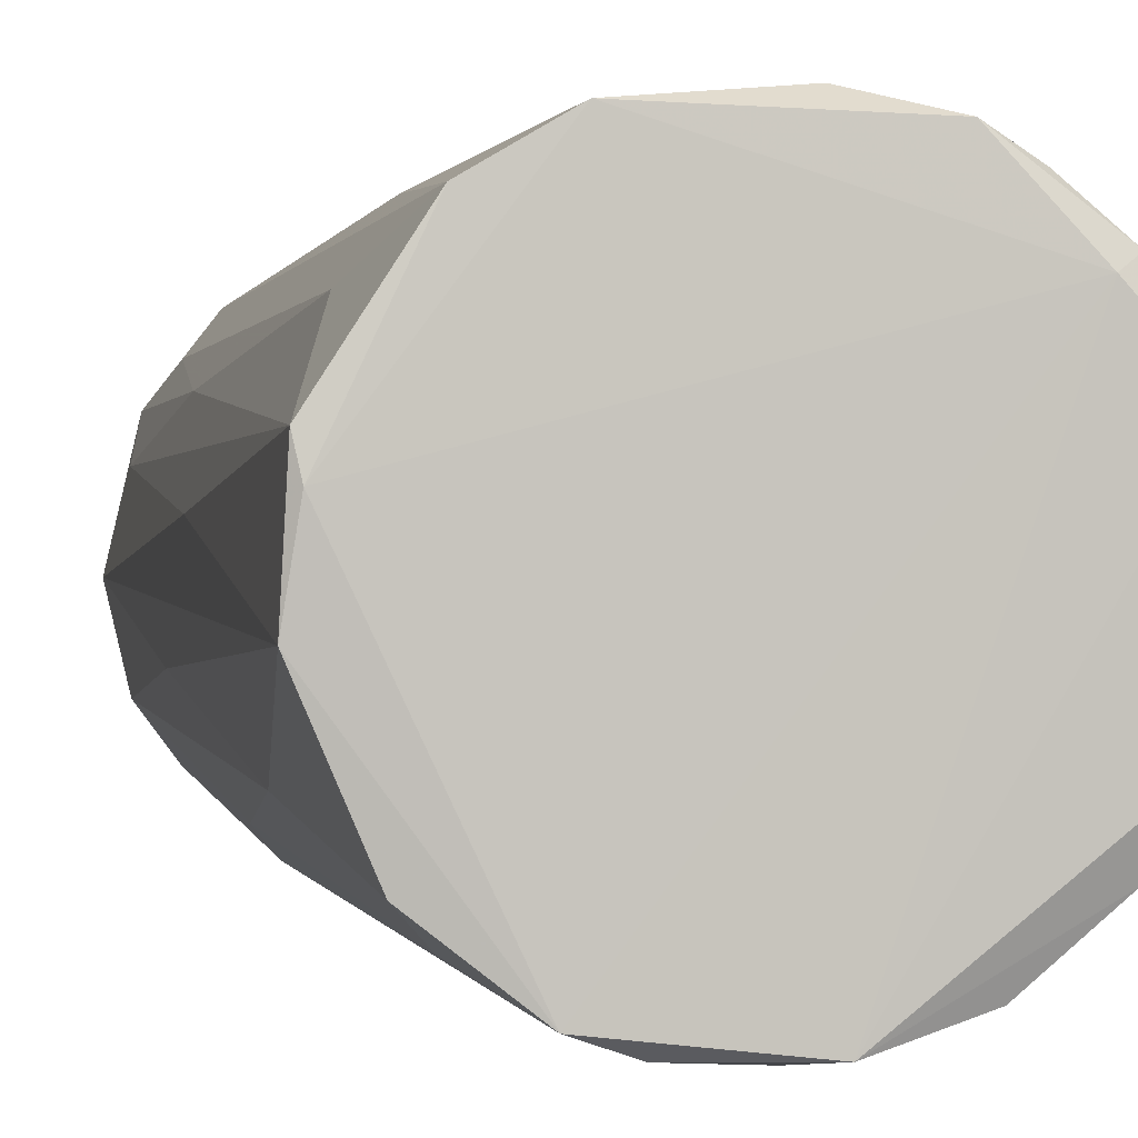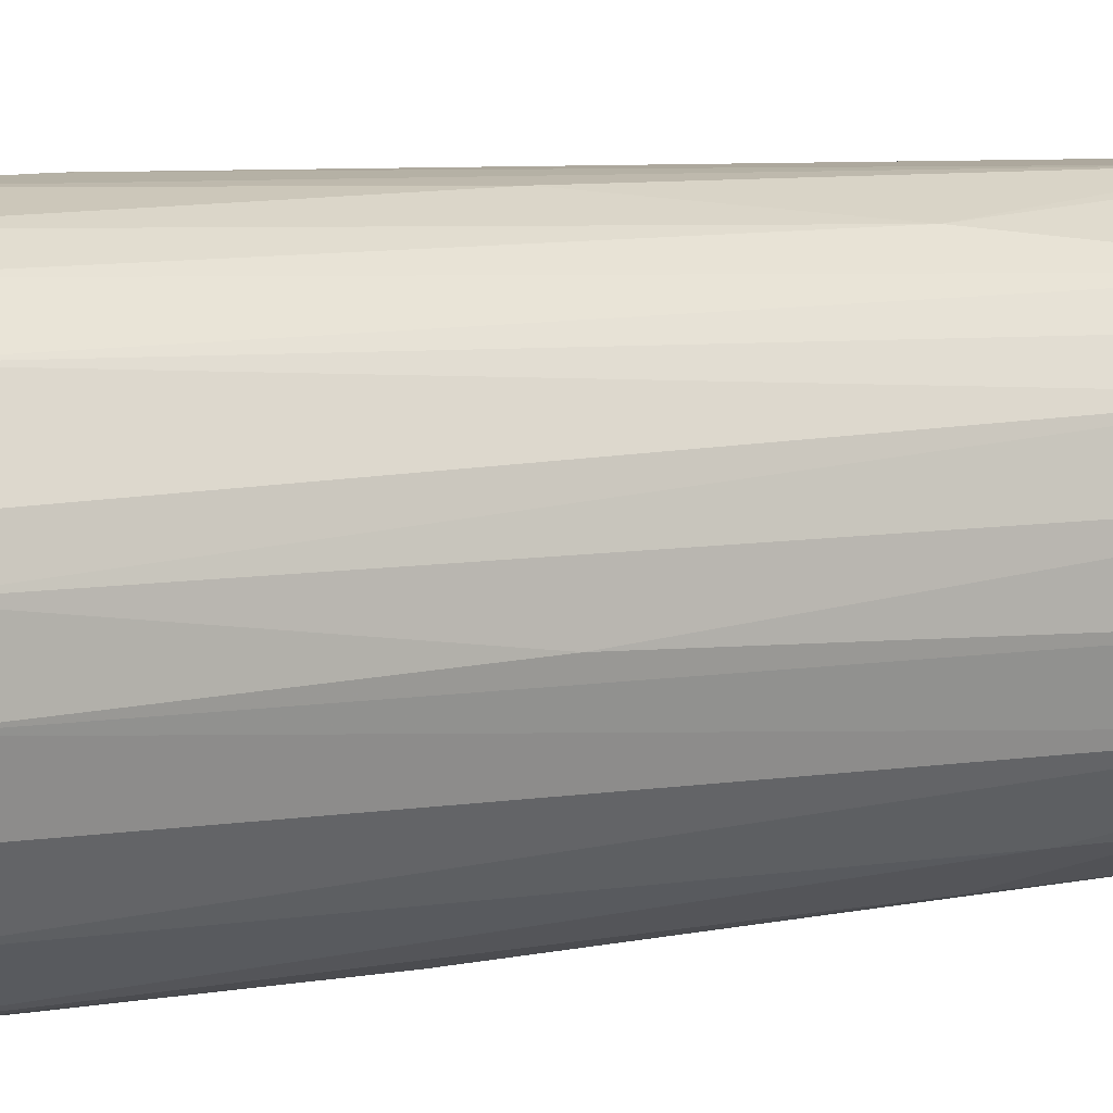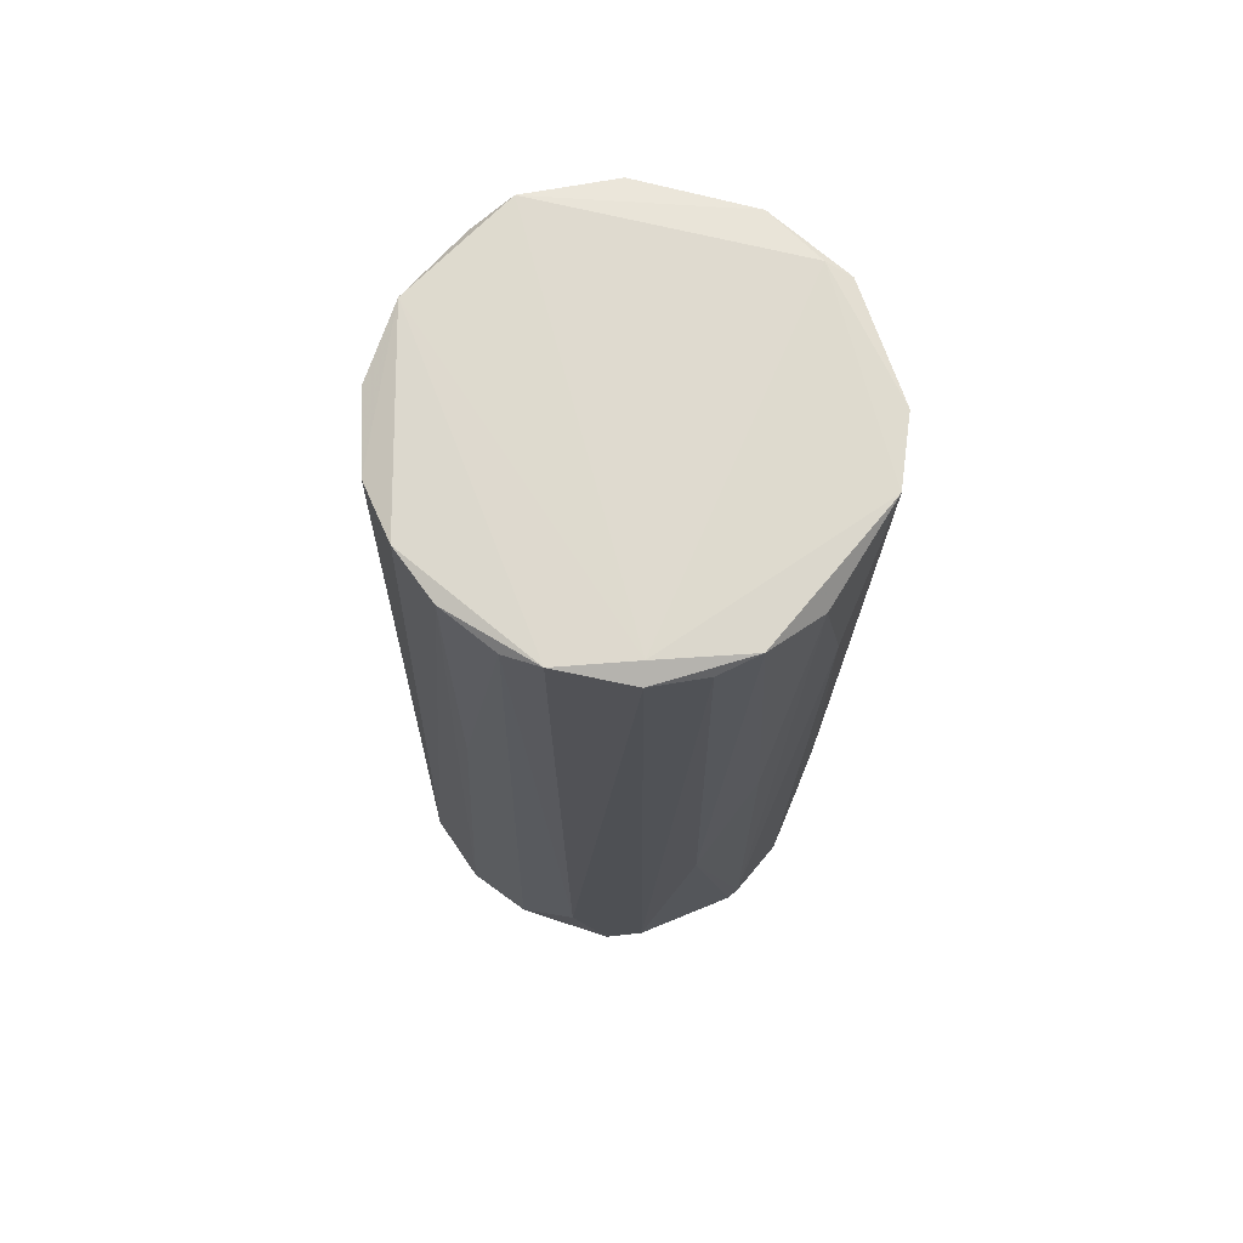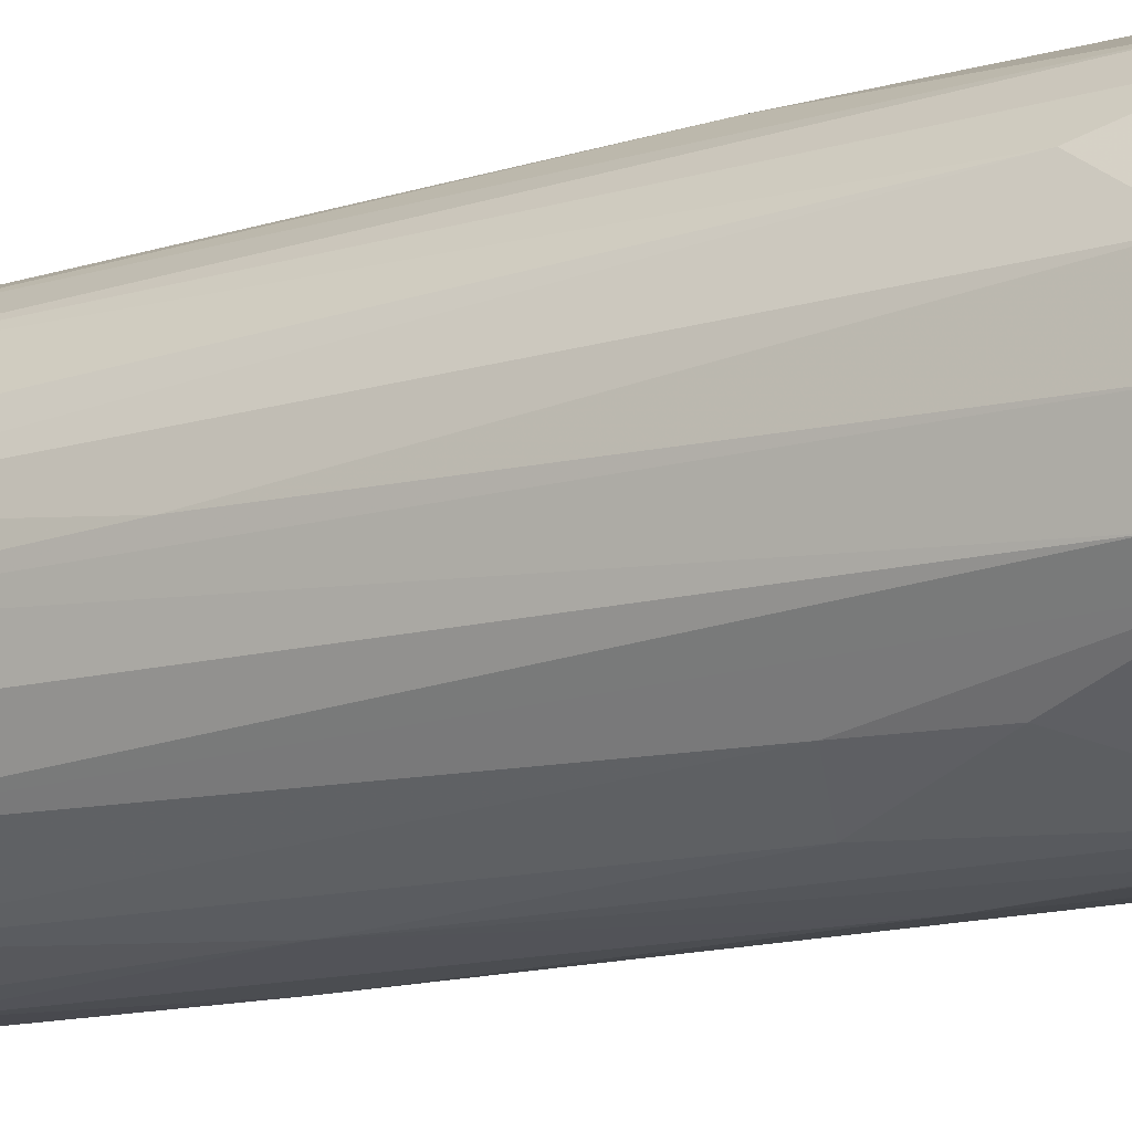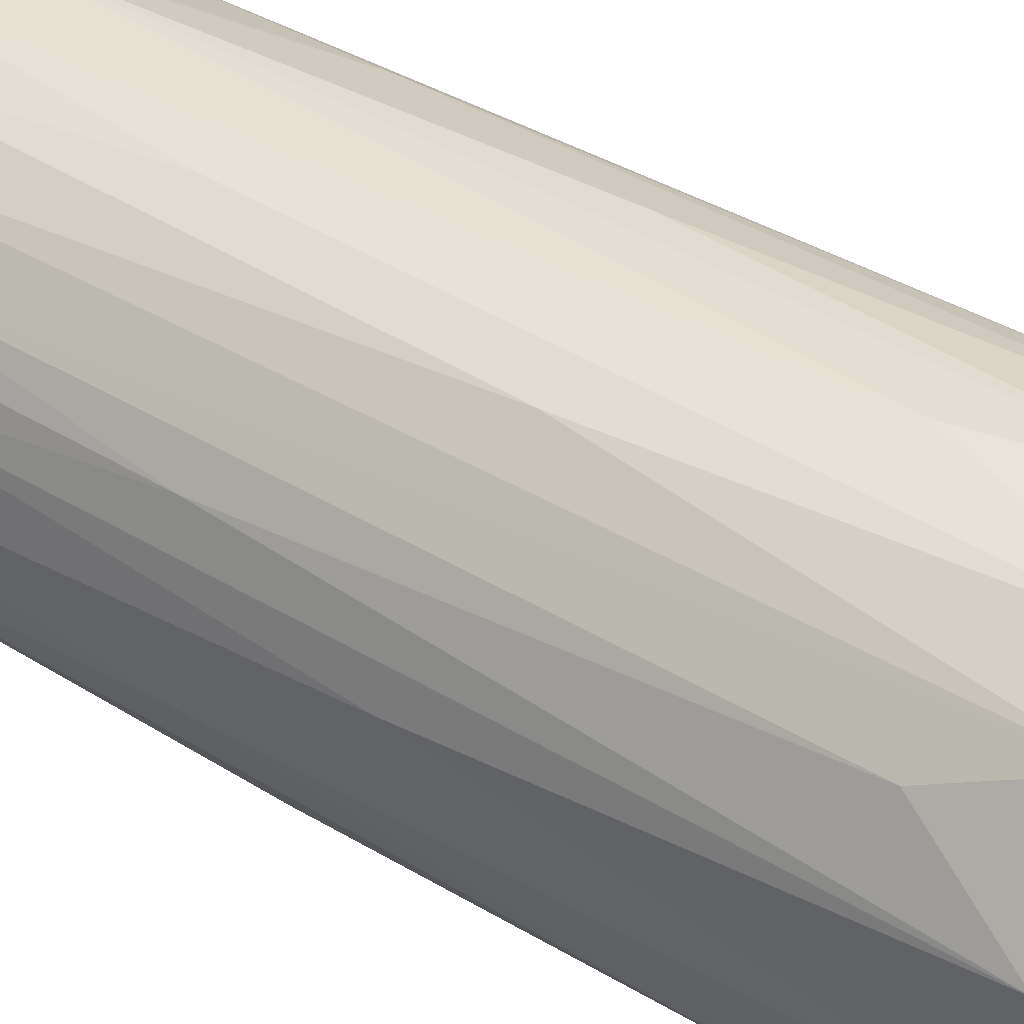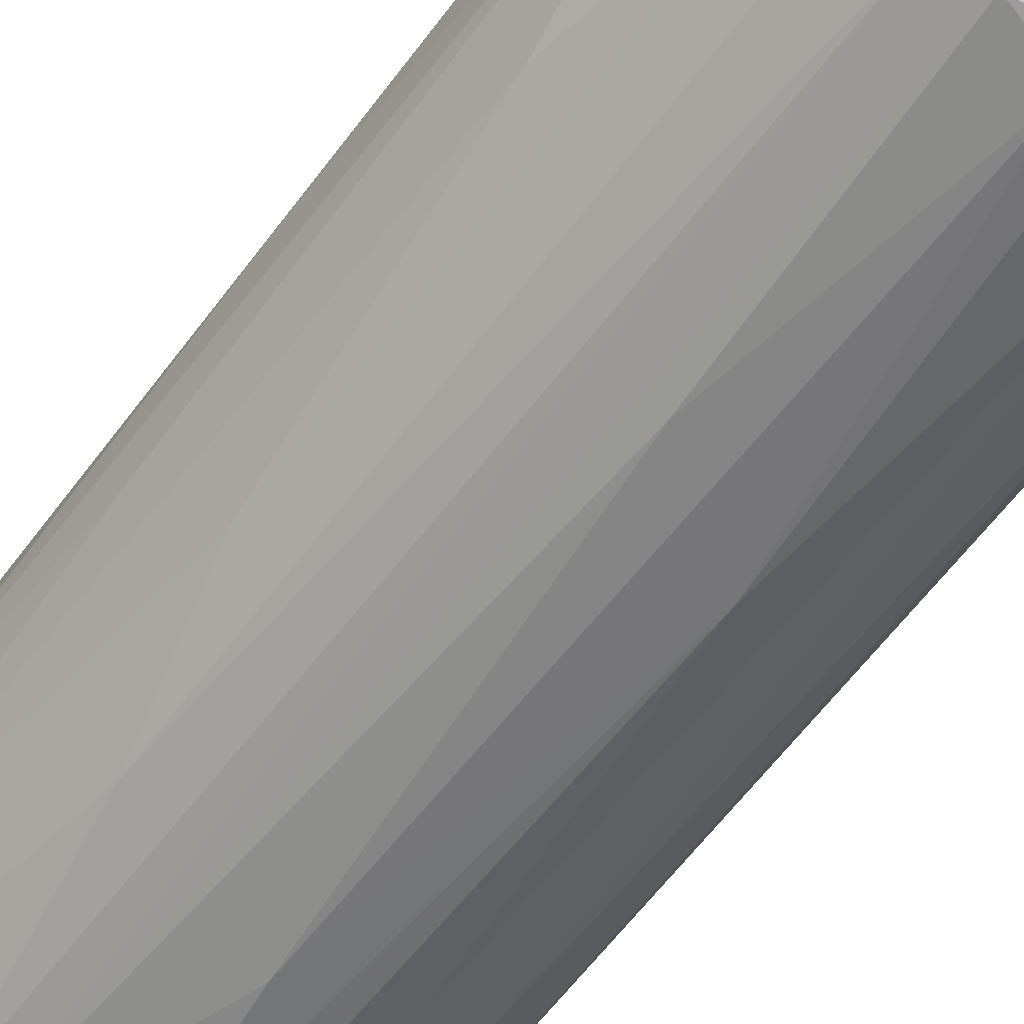
<metadata>
{"format":"obj","ext":"obj","renderer":"f3d","projection":"perspective","resolution":1024,"background":"white","views":[{"elev":1.3,"azim":-10.7,"up":"+Y"},{"elev":8.8,"azim":58.7,"up":"+Y"},{"elev":70.7,"azim":127.9,"up":"+Z"},{"elev":-17.2,"azim":121.8,"up":"+Y"},{"elev":39.9,"azim":-52.7,"up":"+Y"},{"elev":-60.0,"azim":-37.1,"up":"+Y"}]}
</metadata>
<code>
o convex_0
v 0.01904 0.02813 0.07265
v 0.003243 -0.03427 -0.06557
v 0.004029 -0.03427 -0.06557
v -0.003857 0.03129 -0.07664
v -0.03309 -0.003461 0.07423
v 0.0301 -0.01135 0.07504
v 0.03327 0.00364 -0.07267
v -0.03309 -0.00267 -0.07504
v -0.02203 0.02655 0.07423
v -0.01492 -0.02874 0.07583
v -0.02519 -0.02163 -0.07585
v 0.02773 -0.02083 -0.07267
v 0.01588 -0.02794 0.07346
v 0.02378 0.0226 -0.07267
v -0.02914 0.01391 -0.07585
v 0.03089 0.01233 0.07504
v 0.004029 0.03366 0.07107
v -0.0323 0.01075 0.07423
v -0.01097 -0.03269 -0.0719
v -0.02993 -0.01531 0.04105
v 0.03327 -0.007411 -0.07506
v 0.008771 0.0305 -0.07585
v -0.02124 0.02419 -0.07425
v 0.000872 -0.03189 0.07107
v -0.01255 0.03208 0.07425
v 0.008771 -0.03348 -0.07269
v 0.03247 -0.00267 0.07423
v -0.02045 -0.02716 -0.03081
v -0.02598 -0.02004 0.07423
v 0.023 -0.02558 -0.03635
v 0.02773 0.01786 -0.07506
v -0.03072 -0.01452 -0.06952
v 0.02536 -0.02004 0.07344
v 0.02536 0.0226 0.07344
v -0.02756 0.02023 0.05843
v 0.03089 -0.01689 -0.06715
v -0.006228 -0.03268 0.02919
v -0.0165 0.02971 0.01498
v 0.01351 0.03129 0.07423
v 0.03089 0.01312 -0.06084
v 0.01746 0.02813 -0.02764
v 0.004821 -0.03111 0.07583
v -0.002279 0.03366 0.0442
v 0.03247 0.006805 0.07344
v -0.02598 -0.02163 -0.006316
v 0.007192 0.03129 -0.07269
v -0.01334 0.02892 -0.07031
v 0.01431 -0.03111 -0.03317
v 0.009563 -0.03189 0.01815
v -0.03151 0.008381 -0.06082
v -0.03151 0.006805 0.07504
v -0.01492 -0.03111 -0.06794
v 0.03327 -0.001879 0.01735
v -0.03309 0.004431 0.01025
v 8.6e-05 -0.03427 -0.03635
v 0.023 0.02102 0.07504
v -0.02677 0.01865 -0.05766
v -0.009391 0.03129 -0.02845
v 0.009563 0.03208 0.007877
v -0.0323 -0.008987 -0.01423
v -0.02993 0.0147 -0.01423
v -0.02124 -0.02479 0.06396
v 0.0222 -0.02637 -0.05293
v -0.008599 -0.03111 0.07346
f 24 42 64
f 4 11 15
f 11 8 15
f 11 4 21
f 4 15 23
f 3 2 26
f 2 19 26
f 19 11 26
f 11 21 26
f 21 12 26
f 16 6 27
f 10 5 29
f 5 20 29
f 21 4 31
f 7 21 31
f 22 14 31
f 4 22 31
f 8 11 32
f 30 12 33
f 13 30 33
f 14 1 34
f 31 14 34
f 18 9 35
f 12 21 36
f 27 6 36
f 21 27 36
f 6 33 36
f 33 12 36
f 23 9 38
f 9 25 38
f 17 25 39
f 34 1 39
f 7 31 40
f 34 16 40
f 31 34 40
f 1 14 41
f 14 22 41
f 39 1 41
f 6 16 42
f 33 6 42
f 13 33 42
f 25 17 43
f 16 27 44
f 7 40 44
f 40 16 44
f 11 28 45
f 29 20 45
f 32 11 45
f 20 32 45
f 22 4 46
f 41 22 46
f 43 17 46
f 4 43 46
f 4 23 47
f 23 38 47
f 30 13 48
f 3 26 49
f 42 24 49
f 13 42 49
f 48 13 49
f 26 48 49
f 15 8 50
f 5 10 51
f 18 5 51
f 9 18 51
f 25 9 51
f 19 10 52
f 11 19 52
f 10 28 52
f 28 11 52
f 21 7 53
f 27 21 53
f 44 27 53
f 7 44 53
f 8 5 54
f 5 18 54
f 50 8 54
f 18 50 54
f 2 3 55
f 19 2 55
f 37 19 55
f 24 37 55
f 3 49 55
f 49 24 55
f 16 34 56
f 39 25 56
f 34 39 56
f 42 16 56
f 10 42 56
f 51 10 56
f 25 51 56
f 9 23 57
f 23 15 57
f 35 9 57
f 38 25 58
f 43 4 58
f 25 43 58
f 4 47 58
f 47 38 58
f 17 39 59
f 39 41 59
f 46 17 59
f 41 46 59
f 5 8 60
f 20 5 60
f 8 32 60
f 32 20 60
f 18 35 61
f 15 50 61
f 50 18 61
f 57 15 61
f 35 57 61
f 28 10 62
f 10 29 62
f 45 28 62
f 29 45 62
f 26 12 63
f 12 30 63
f 30 48 63
f 48 26 63
f 10 19 64
f 19 37 64
f 37 24 64
f 42 10 64

</code>
